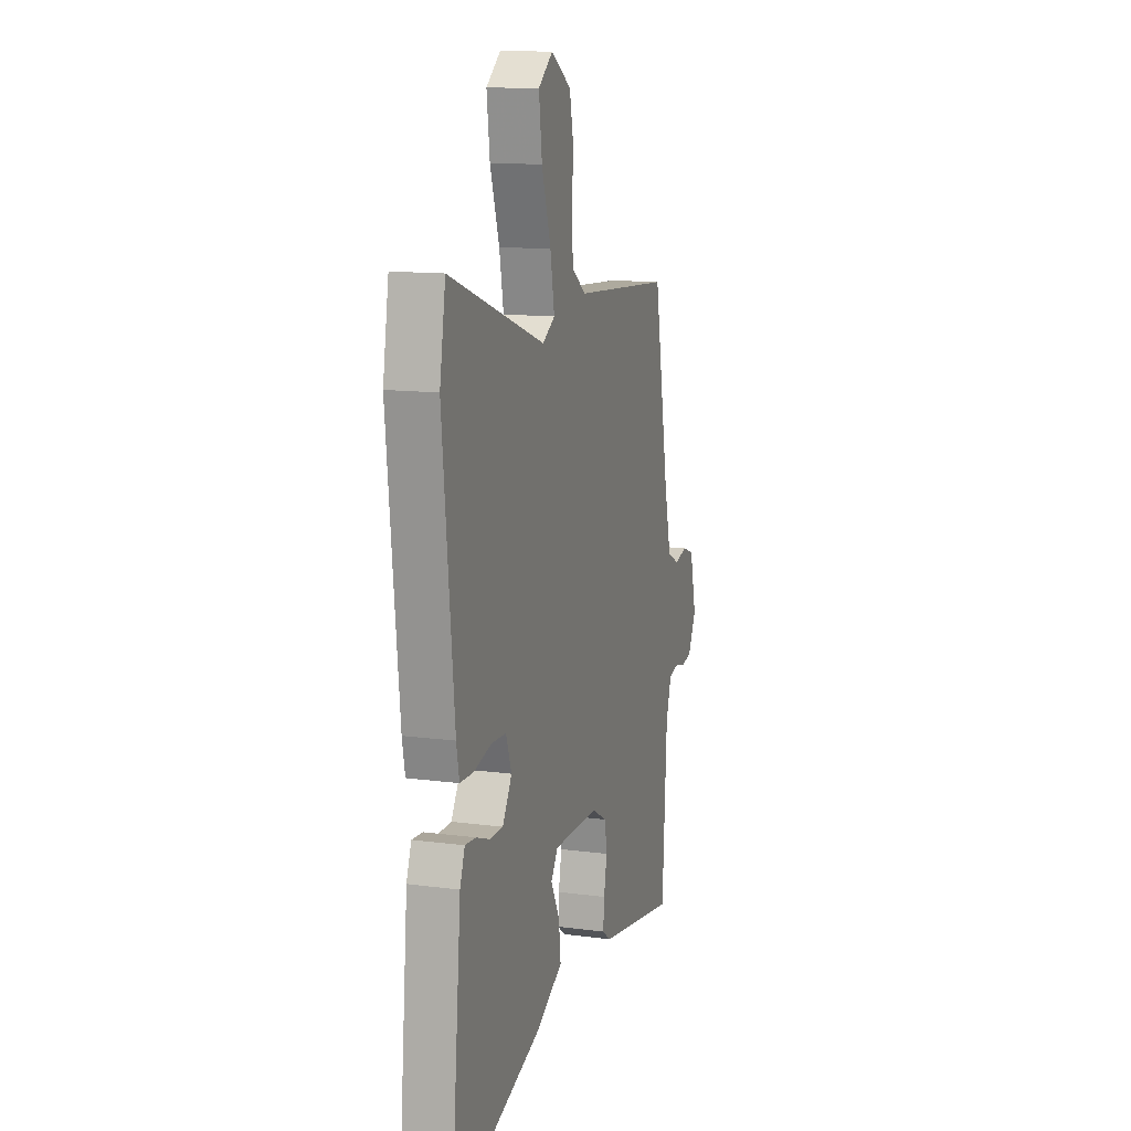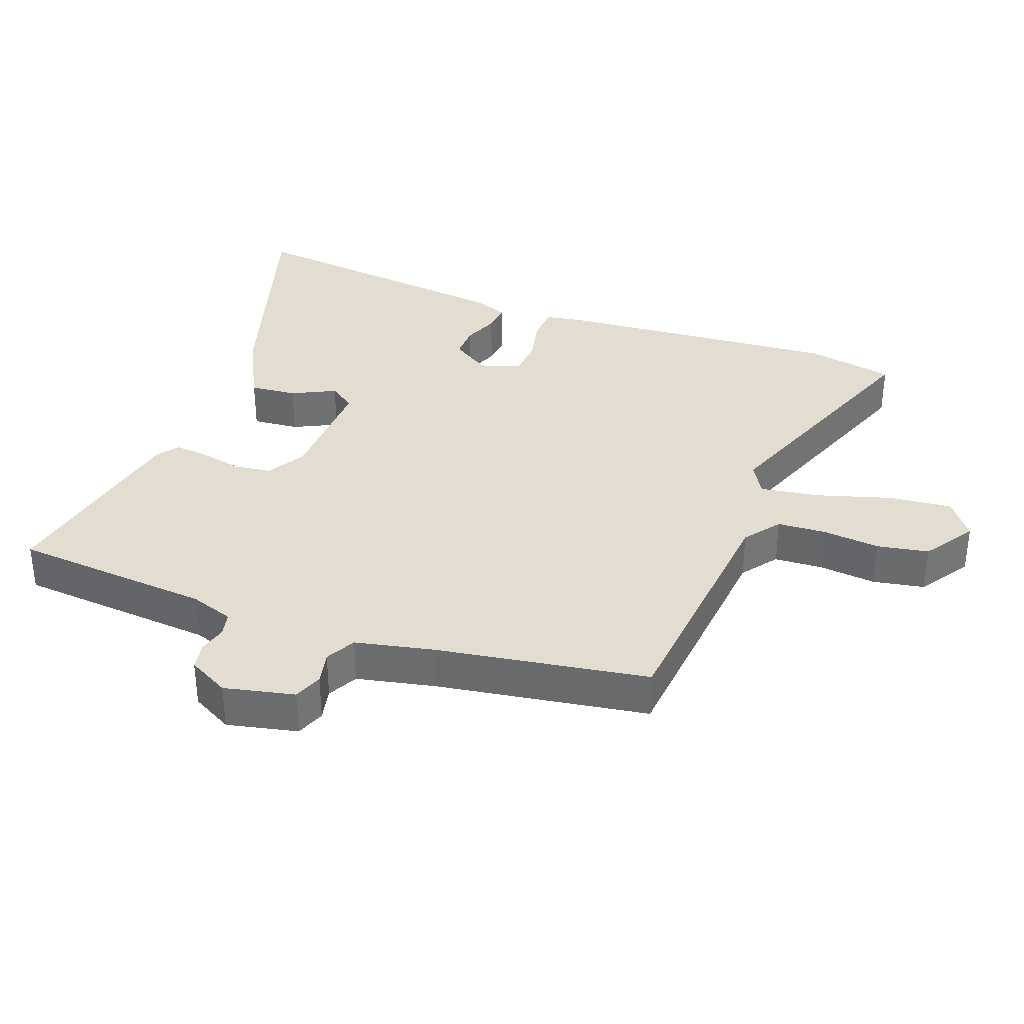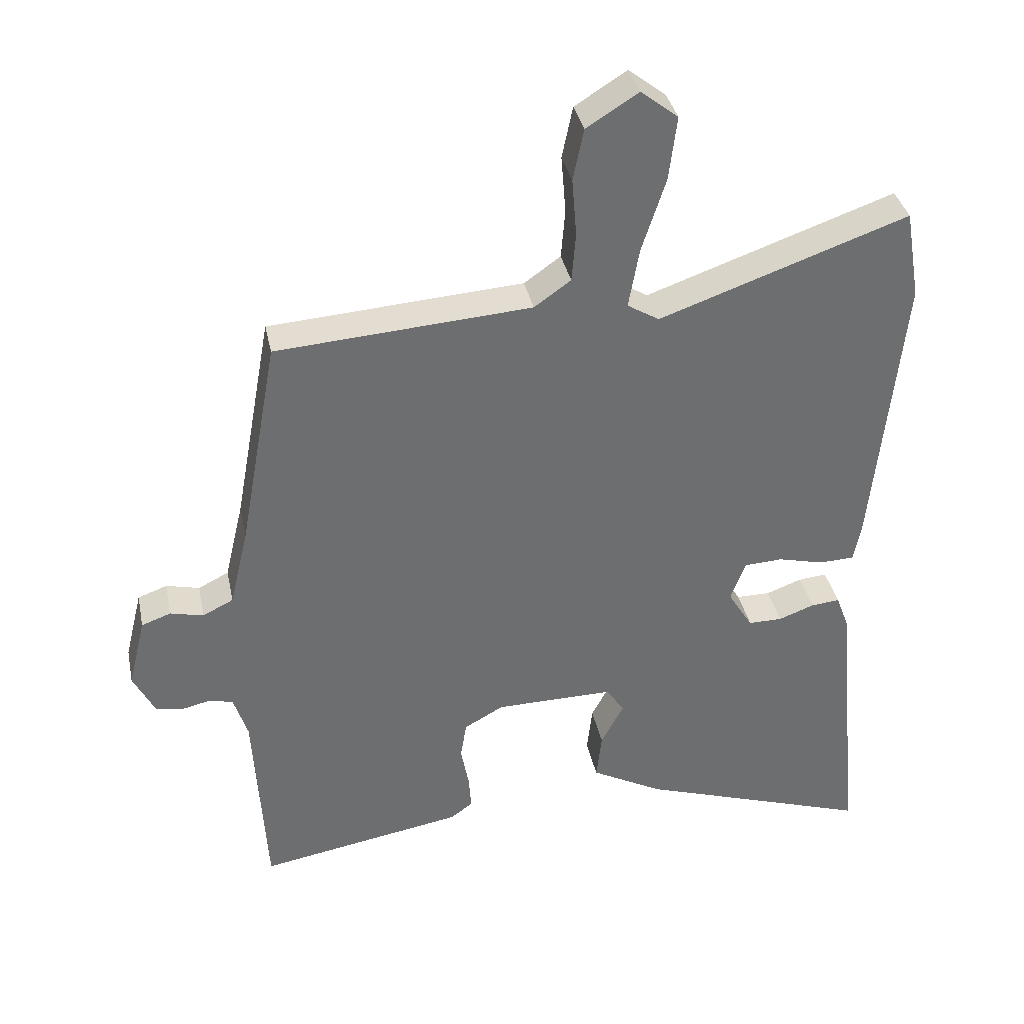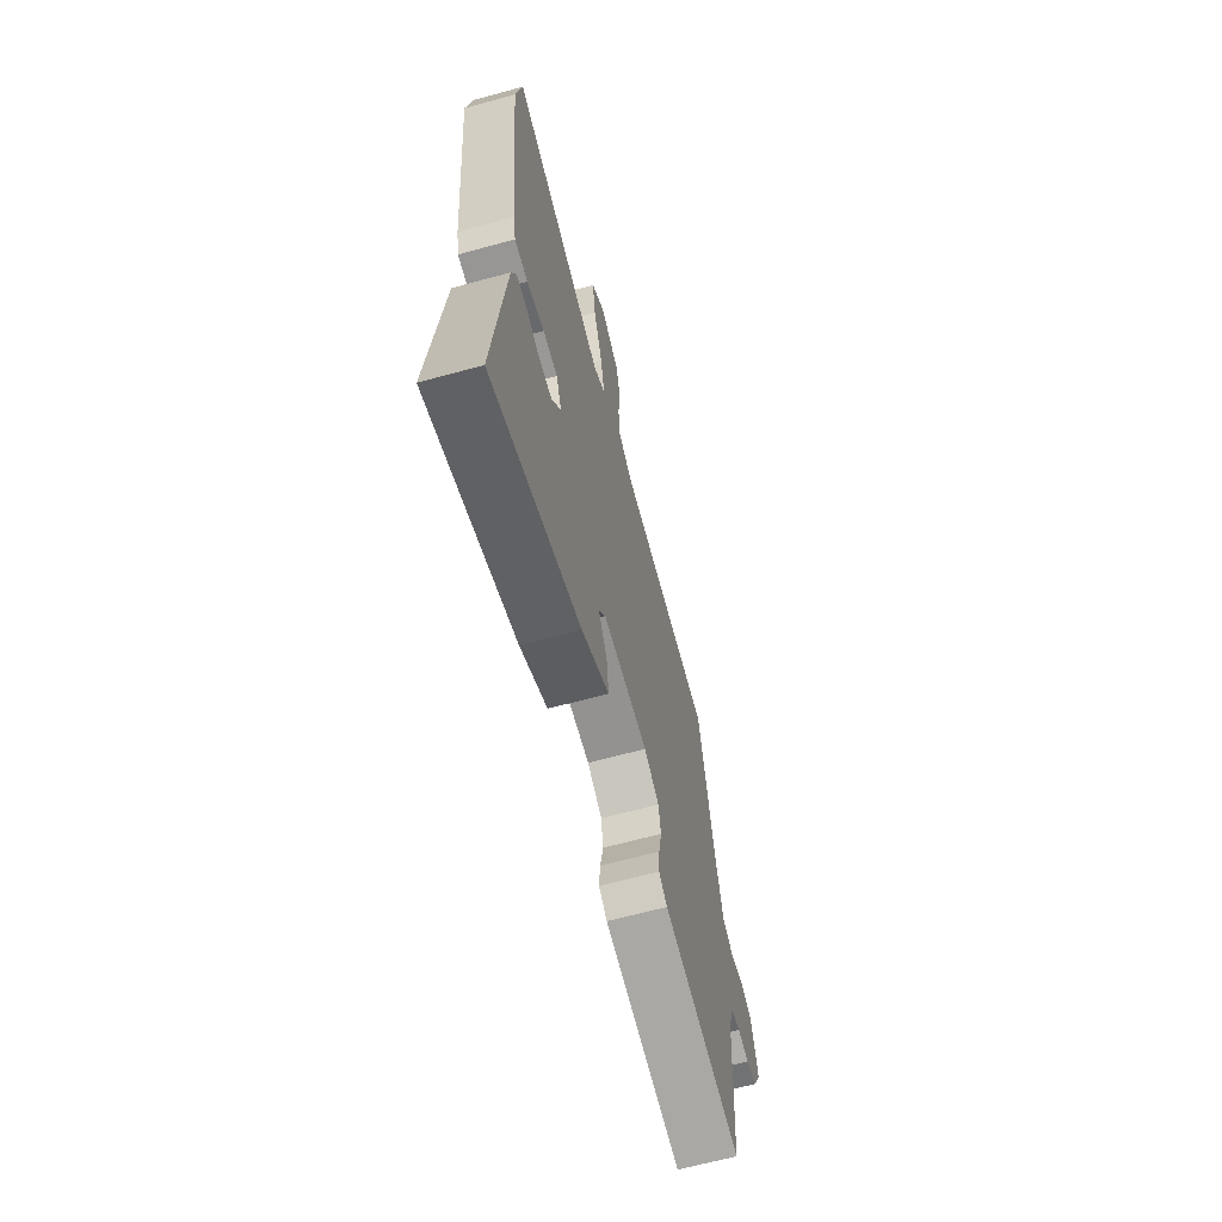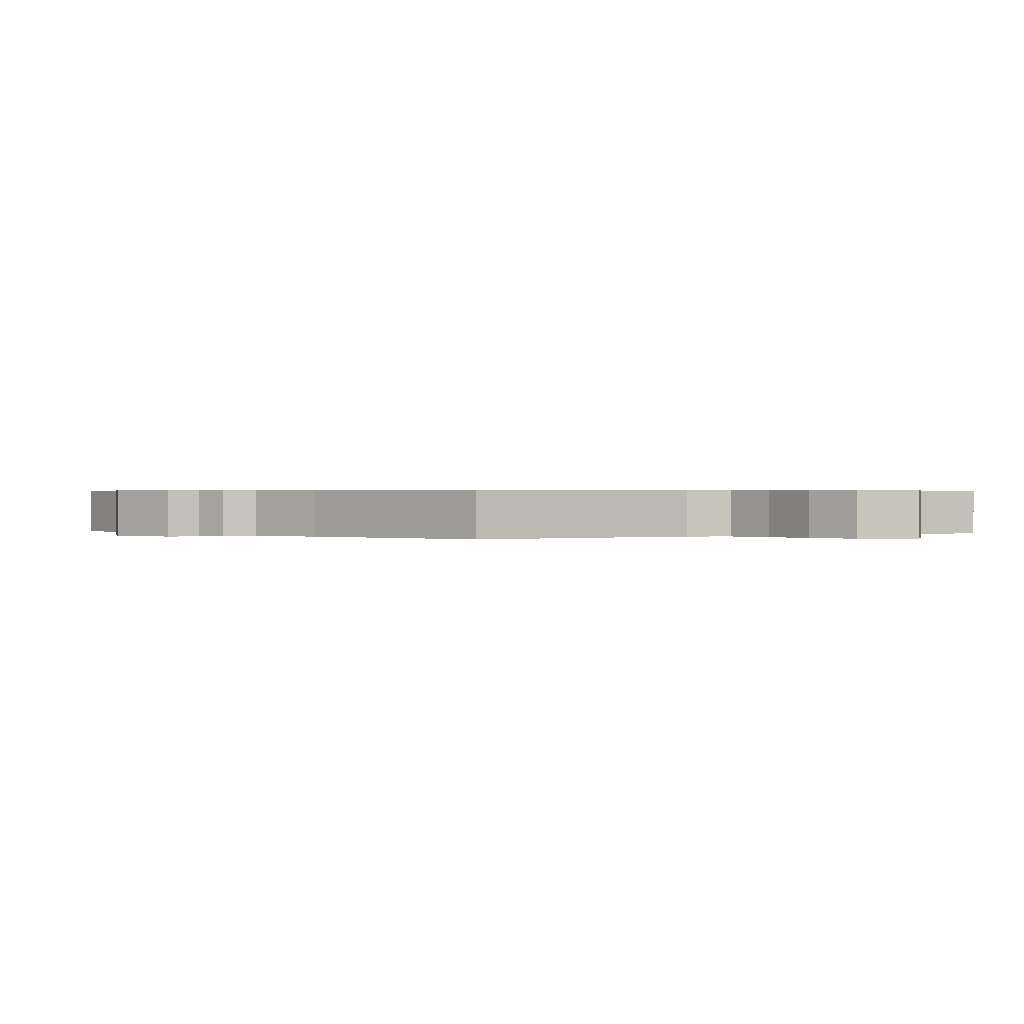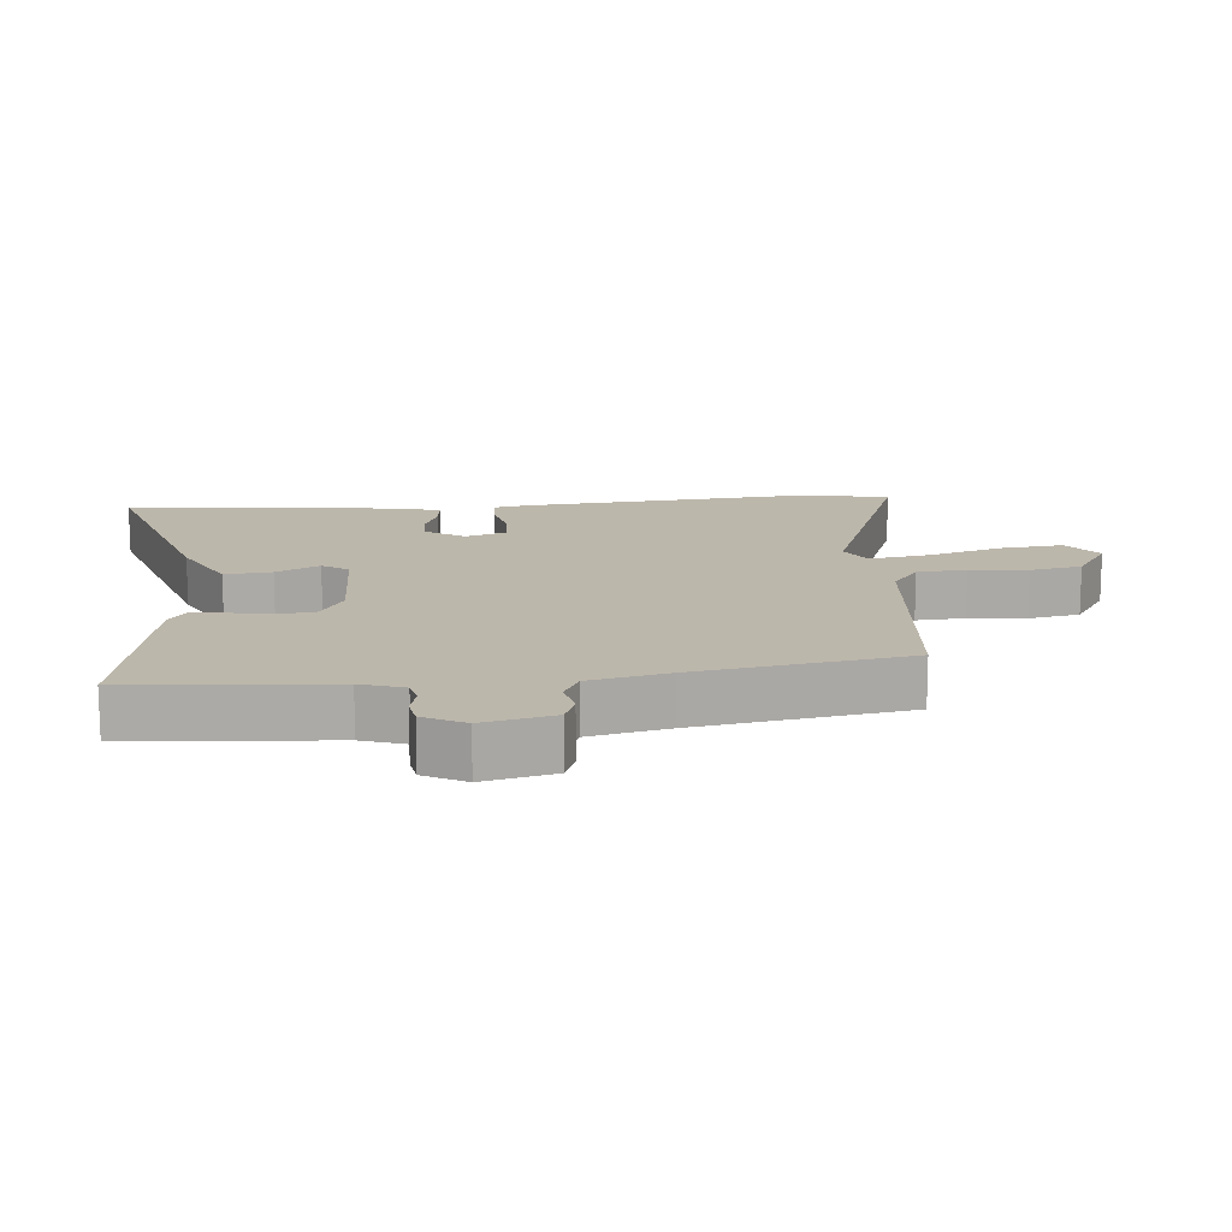
<metadata>
{"format":"obj","ext":"obj","renderer":"f3d","projection":"perspective","resolution":1024,"background":"white","views":[{"elev":12.9,"azim":107.0,"up":"+Z"},{"elev":35.3,"azim":-68.4,"up":"+Y"},{"elev":36.1,"azim":-11.6,"up":"+Z"},{"elev":-65.8,"azim":105.3,"up":"+Z"},{"elev":0.4,"azim":-39.1,"up":"+Y"},{"elev":14.4,"azim":-94.3,"up":"+Y"}]}
</metadata>
<code>
v 0.493 0.07 -0.582
v 0.141 0.07 -0.465
v 0.033 0.07 -0.407
v 0.041 0.07 -0.336
v 0.075 0.07 -0.271
v 0.048 0.07 -0.231
v -0.13 0.07 -0.233
v -0.189 0.07 -0.266
v -0.198 0.07 -0.322
v -0.186 0.07 -0.385
v -0.182 0.07 -0.438
v -0.215 0.07 -0.462
v -0.524 0.07 -0.516
v -0.542 0.07 -0.213
v -0.563 0.07 -0.147
v -0.599 0.07 -0.138
v -0.642 0.07 -0.148
v -0.683 0.07 -0.14
v -0.715 0.07 -0.077
v -0.689 0.07 0.029
v -0.645 0.07 0.045
v -0.595 0.07 0.033
v -0.549 0.07 0.056
v -0.521 0.07 0.174
v -0.463 0.07 0.493
v -0.08 0.07 0.52
v -0.025 0.07 0.559
v -0.019 0.07 0.633
v -0.026 0.07 0.72
v -0.01 0.07 0.798
v 0.068 0.07 0.847
v 0.124 0.07 0.803
v 0.112 0.07 0.707
v 0.076 0.07 0.596
v 0.06 0.07 0.506
v 0.108 0.07 0.477
v 0.482 0.07 0.608
v 0.505 0.07 0.473
v 0.461 0.07 0.042
v 0.45 0.07 -0.015
v 0.397 0.07 -0.017
v 0.328 0.07 0
v 0.27 0.07 -0.003
v 0.248 0.07 -0.064
v 0.285 0.07 -0.124
v 0.336 0.07 -0.124
v 0.39 0.07 -0.104
v 0.433 0.07 -0.1
v 0.452 0.07 -0.151
v 0.493 0 -0.582
v 0.141 0 -0.465
v 0.033 0 -0.407
v 0.041 0 -0.336
v 0.075 0 -0.271
v 0.048 0 -0.231
v -0.13 0 -0.233
v -0.189 0 -0.266
v -0.198 0 -0.322
v -0.186 0 -0.385
v -0.182 0 -0.438
v -0.215 0 -0.462
v -0.524 0 -0.516
v -0.542 0 -0.213
v -0.563 0 -0.147
v -0.599 0 -0.138
v -0.642 0 -0.148
v -0.683 0 -0.14
v -0.715 0 -0.077
v -0.689 0 0.029
v -0.645 0 0.045
v -0.595 0 0.033
v -0.549 0 0.056
v -0.521 0 0.174
v -0.463 0 0.493
v -0.08 0 0.52
v -0.025 0 0.559
v -0.019 0 0.633
v -0.026 0 0.72
v -0.01 0 0.798
v 0.068 0 0.847
v 0.124 0 0.803
v 0.112 0 0.707
v 0.076 0 0.596
v 0.06 0 0.506
v 0.108 0 0.477
v 0.482 0 0.608
v 0.505 0 0.473
v 0.461 0 0.042
v 0.45 0 -0.015
v 0.397 0 -0.017
v 0.328 0 0
v 0.27 0 -0.003
v 0.248 0 -0.064
v 0.285 0 -0.124
v 0.336 0 -0.124
v 0.39 0 -0.104
v 0.433 0 -0.1
v 0.452 0 -0.151
f 46 47 48 49
f 45 46 49 1
f 44 45 1 2
f 39 40 41 42
f 39 42 43
f 36 37 38 39
f 35 36 39 43
f 31 32 33 34
f 31 34 35
f 28 29 30 31
f 27 28 31 35
f 26 27 35 43
f 24 25 26 43
f 19 20 21 22
f 19 22 23
f 16 17 18 19
f 15 16 19 23
f 14 15 23 24
f 9 10 11 12
f 9 12 13 14
f 2 3 4 5
f 44 2 5
f 44 5 6
f 43 44 6 7
f 24 43 7 8
f 8 9 14 24
f 98 97 96 95
f 50 98 95 94
f 51 50 94 93
f 91 90 89 88
f 92 91 88
f 88 87 86 85
f 92 88 85 84
f 83 82 81 80
f 84 83 80
f 80 79 78 77
f 84 80 77 76
f 92 84 76 75
f 92 75 74 73
f 71 70 69 68
f 72 71 68
f 68 67 66 65
f 72 68 65 64
f 73 72 64 63
f 61 60 59 58
f 63 62 61 58
f 54 53 52 51
f 54 51 93
f 55 54 93
f 56 55 93 92
f 57 56 92 73
f 73 63 58 57
f 1 50 51 2
f 2 51 52 3
f 3 52 53 4
f 4 53 54 5
f 5 54 55 6
f 6 55 56 7
f 7 56 57 8
f 8 57 58 9
f 9 58 59 10
f 10 59 60 11
f 11 60 61 12
f 12 61 62 13
f 13 62 63 14
f 14 63 64 15
f 15 64 65 16
f 16 65 66 17
f 17 66 67 18
f 18 67 68 19
f 19 68 69 20
f 20 69 70 21
f 21 70 71 22
f 22 71 72 23
f 23 72 73 24
f 24 73 74 25
f 25 74 75 26
f 26 75 76 27
f 27 76 77 28
f 28 77 78 29
f 29 78 79 30
f 30 79 80 31
f 31 80 81 32
f 32 81 82 33
f 33 82 83 34
f 34 83 84 35
f 35 84 85 36
f 36 85 86 37
f 37 86 87 38
f 38 87 88 39
f 39 88 89 40
f 40 89 90 41
f 41 90 91 42
f 42 91 92 43
f 43 92 93 44
f 44 93 94 45
f 45 94 95 46
f 46 95 96 47
f 47 96 97 48
f 48 97 98 49
f 49 98 50 1

</code>
